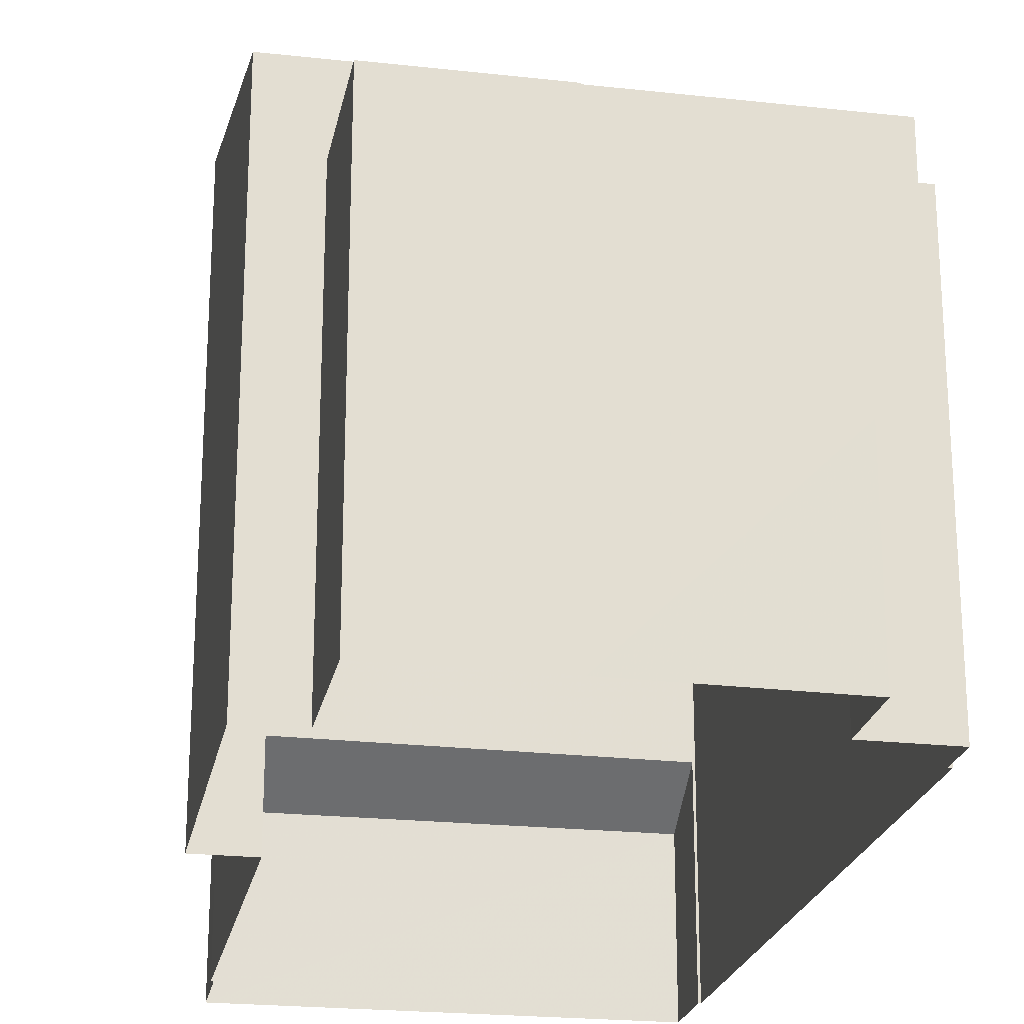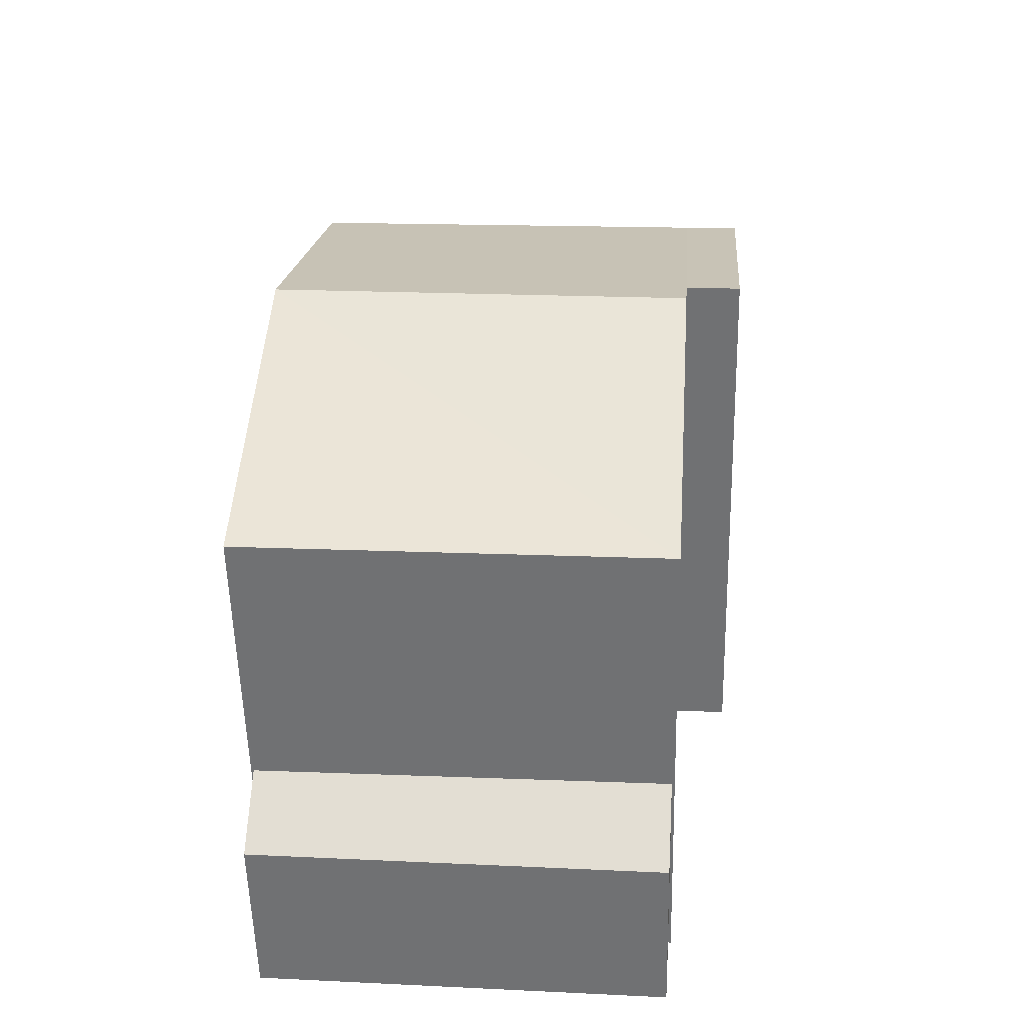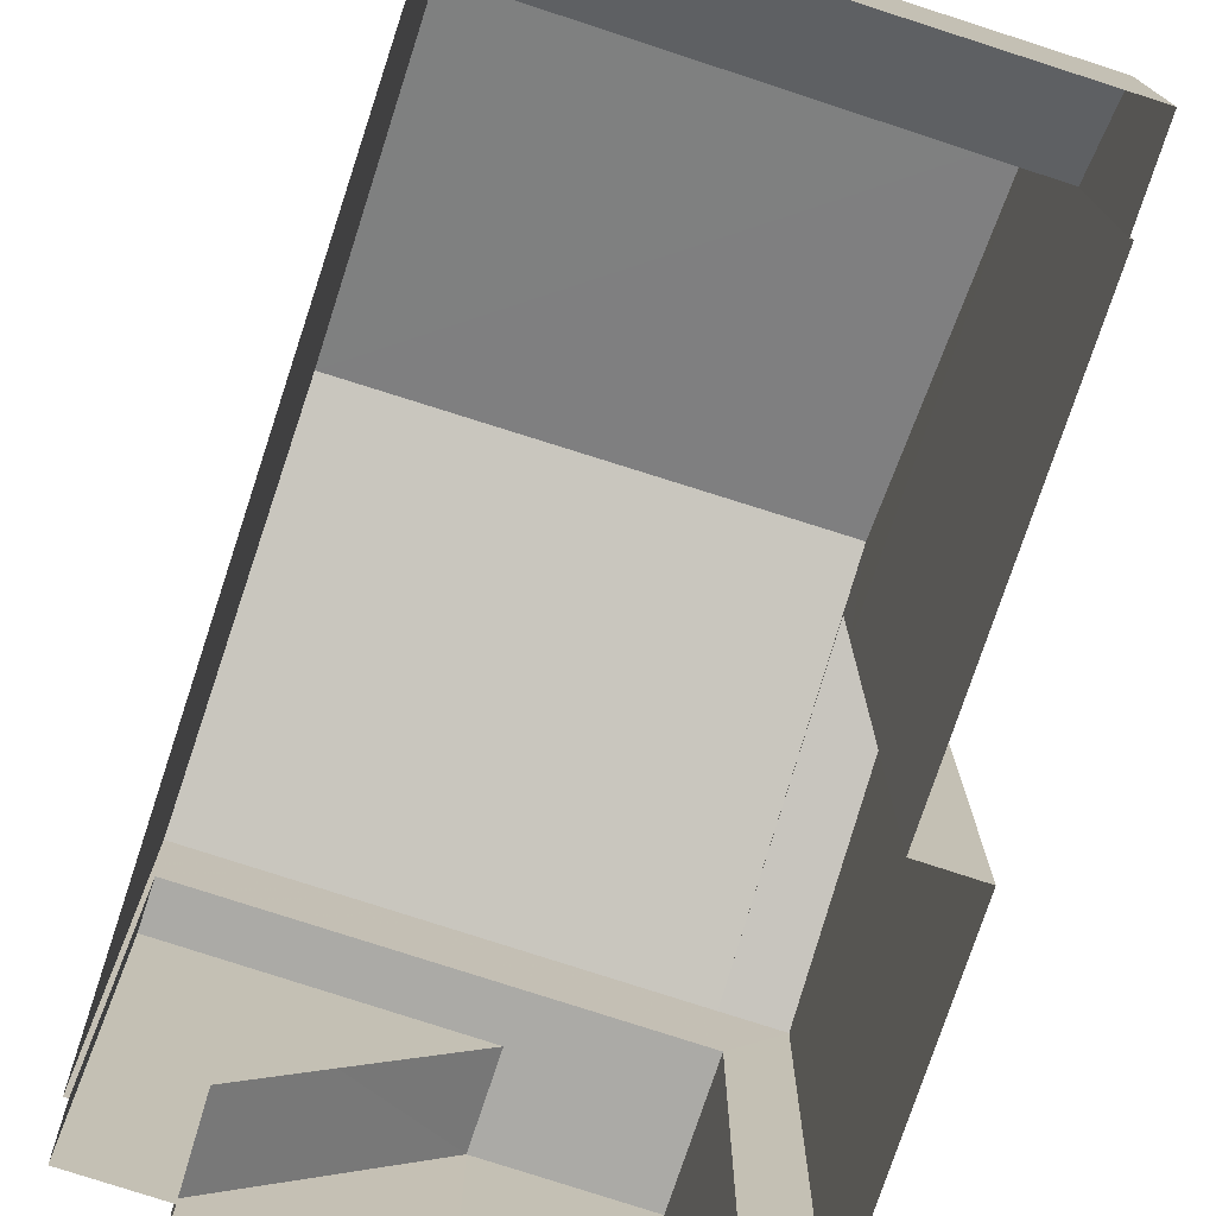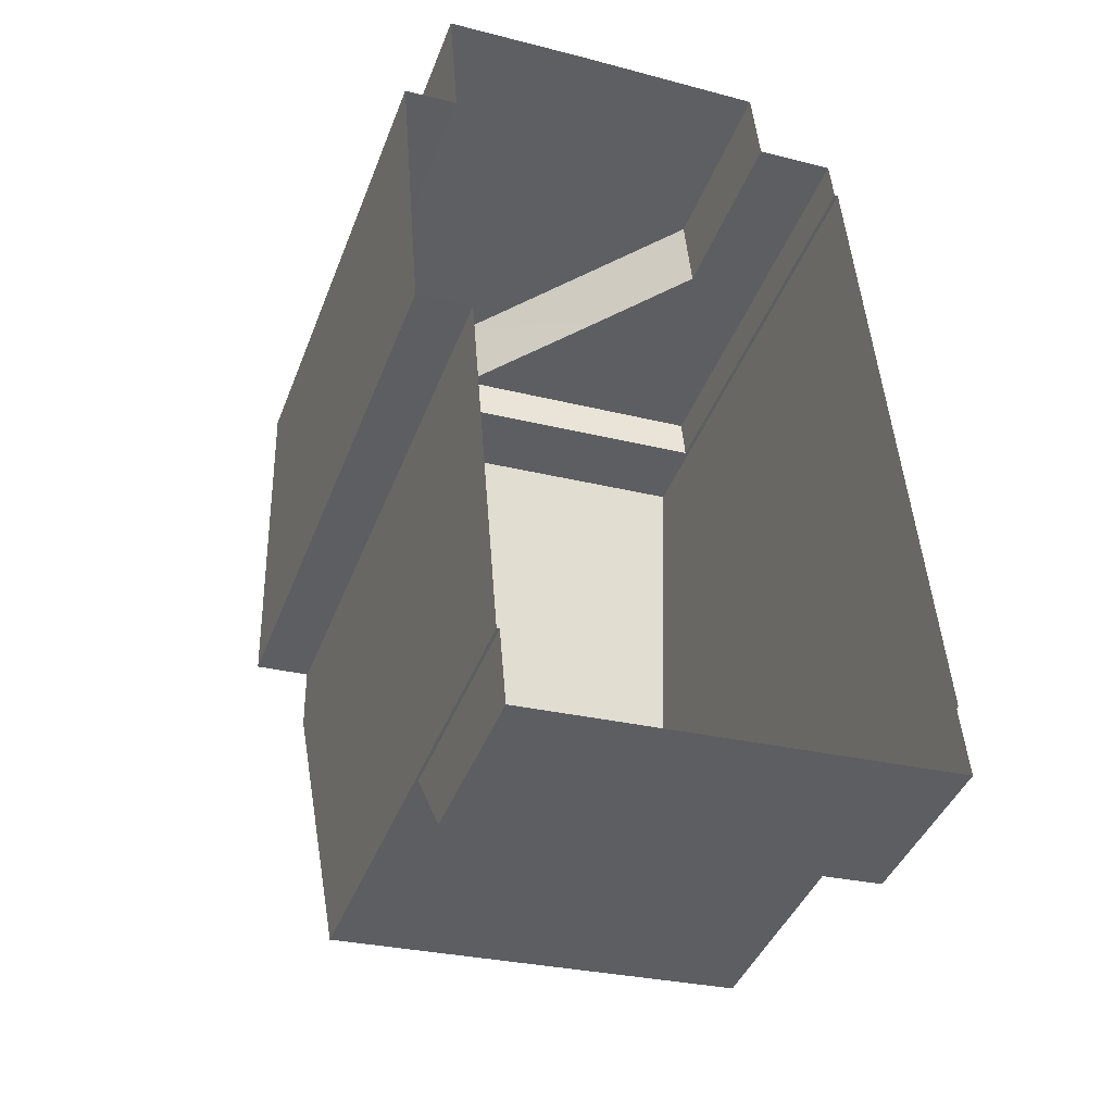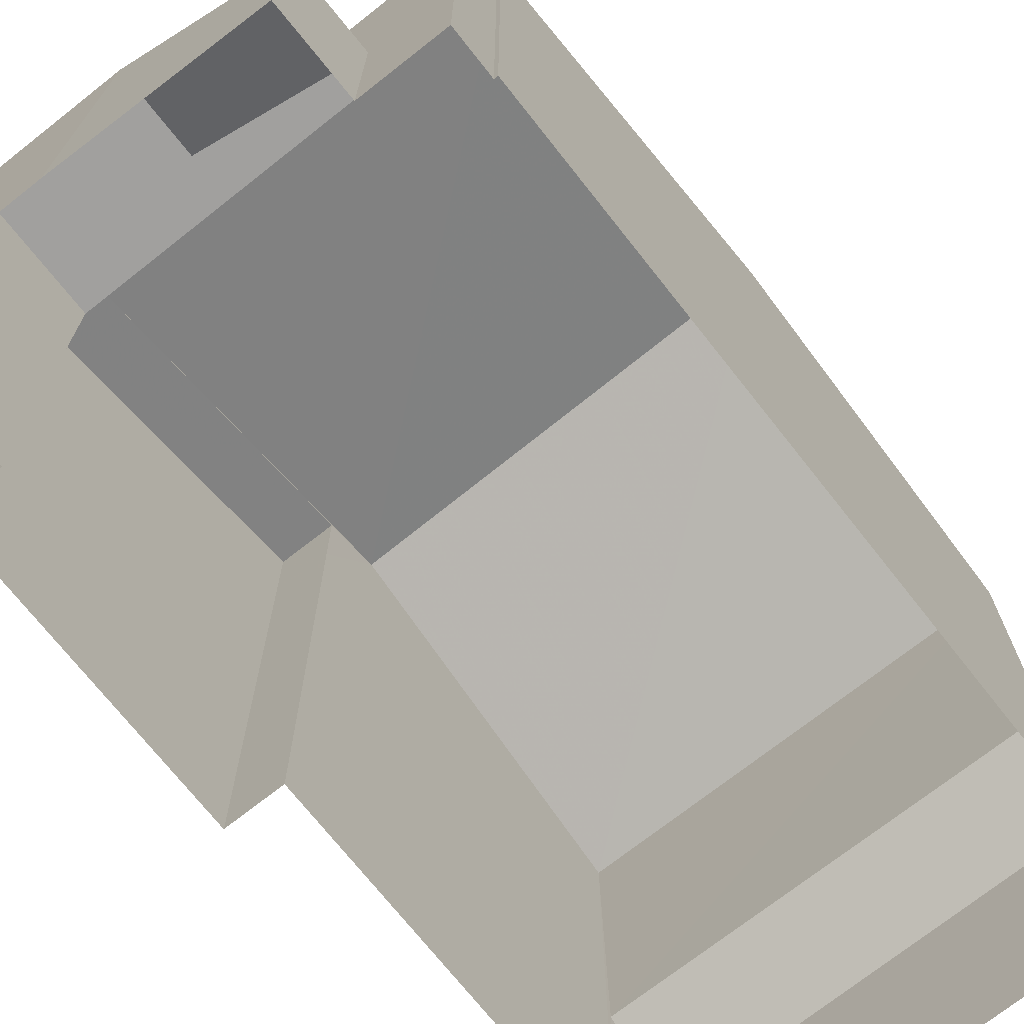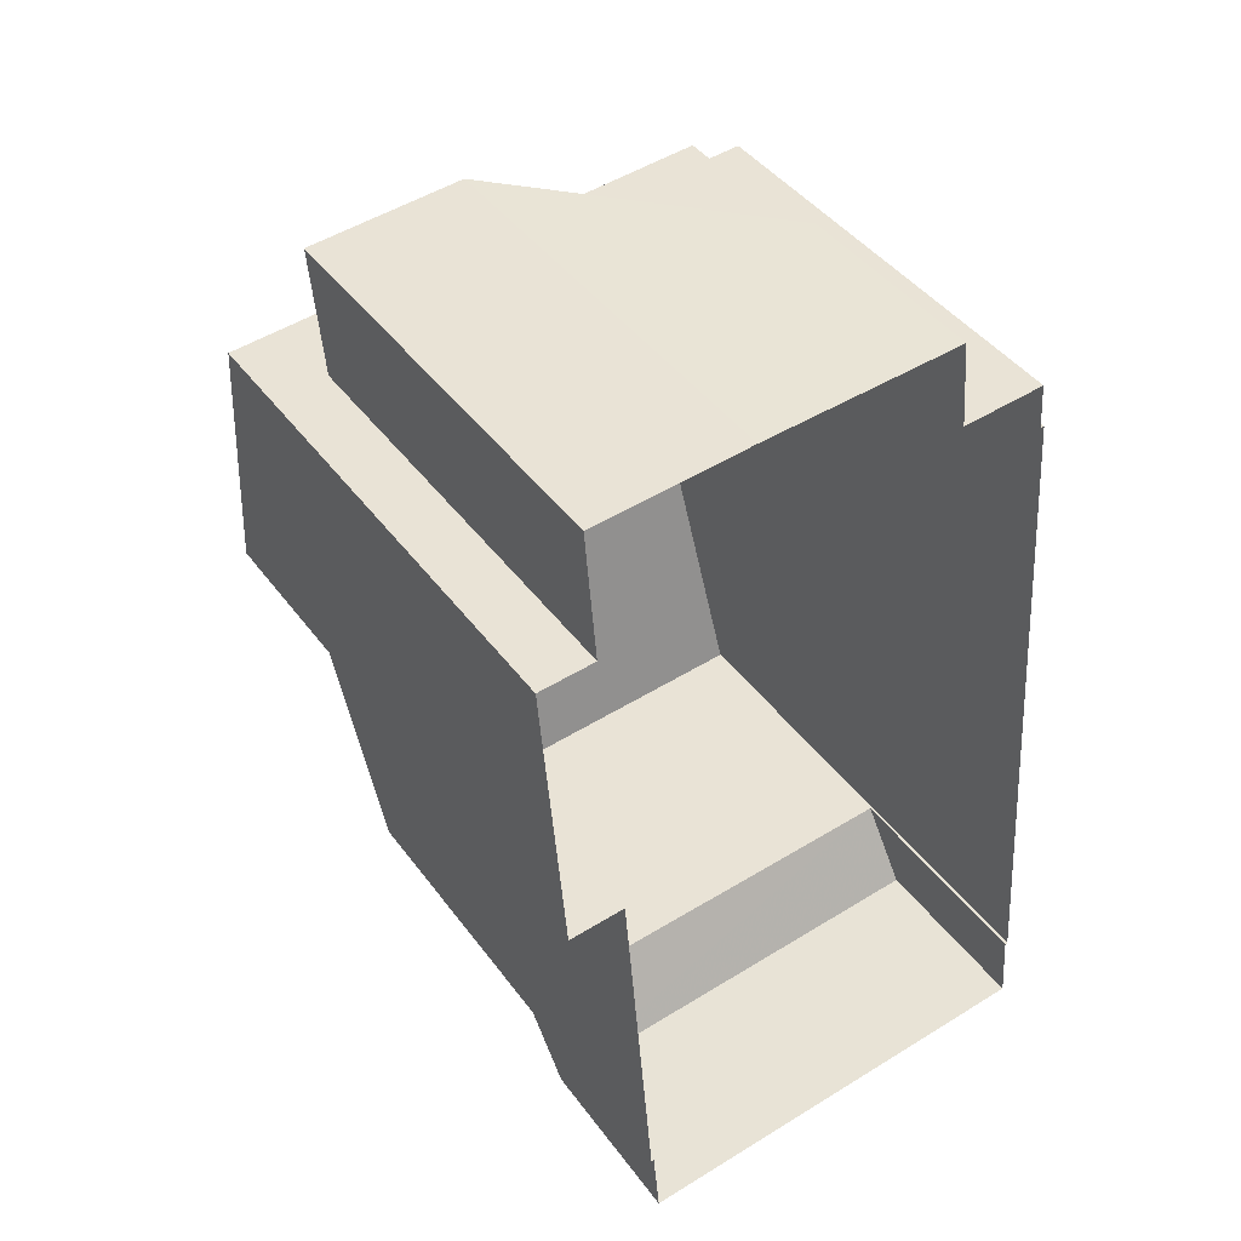
<metadata>
{"format":"obj","ext":"obj","renderer":"f3d","projection":"perspective","resolution":1024,"background":"white","views":[{"elev":-22.7,"azim":164.6,"up":"+Z"},{"elev":-55.9,"azim":1.4,"up":"+Y"},{"elev":-75.8,"azim":-22.8,"up":"+Z"},{"elev":-42.1,"azim":159.9,"up":"+Y"},{"elev":-71.8,"azim":-146.3,"up":"+Z"},{"elev":43.0,"azim":146.6,"up":"+Y"}]}
</metadata>
<code>
v 1.264e+04 -1.507e+04 21.56
v 1.264e+04 -1.507e+04 21.56
v 1.264e+04 -1.507e+04 21.56
v 1.264e+04 -1.508e+04 21.56
v 1.264e+04 -1.507e+04 21.56
v 1.264e+04 -1.507e+04 21.56
v 1.264e+04 -1.507e+04 21.56
v 1.265e+04 -1.507e+04 21.56
v 1.265e+04 -1.507e+04 21.56
v 1.264e+04 -1.508e+04 21.56
v 1.265e+04 -1.508e+04 21.56
v 1.264e+04 -1.508e+04 21.56
v 1.265e+04 -1.507e+04 21.56
v 1.265e+04 -1.507e+04 21.56
v 1.265e+04 -1.508e+04 21.56
v 1.265e+04 -1.507e+04 21.56
v 1.265e+04 -1.508e+04 21.56
v 1.264e+04 -1.508e+04 24.29
v 1.264e+04 -1.508e+04 23.73
v 1.265e+04 -1.508e+04 23.73
v 1.265e+04 -1.508e+04 24.31
v 1.265e+04 -1.507e+04 28.92
v 1.264e+04 -1.507e+04 28.92
v 1.265e+04 -1.508e+04 27.74
v 1.264e+04 -1.508e+04 27.74
v 1.264e+04 -1.507e+04 27.74
v 1.265e+04 -1.507e+04 27.74
v 1.264e+04 -1.507e+04 25.08
v 1.264e+04 -1.507e+04 26.74
v 1.264e+04 -1.507e+04 26.74
v 1.264e+04 -1.507e+04 23.93
v 1.264e+04 -1.507e+04 23.93
v 1.265e+04 -1.507e+04 26.74
v 1.265e+04 -1.507e+04 26.74
v 1.264e+04 -1.507e+04 26.74
v 1.264e+04 -1.507e+04 26.74
v 1.265e+04 -1.507e+04 28.71
v 1.265e+04 -1.507e+04 28.71
v 1.265e+04 -1.507e+04 27.74
v 1.265e+04 -1.507e+04 27.74
f 1 2 3
f 1 4 5
f 6 7 3
f 7 8 9
f 4 1 10
f 10 11 12
f 9 13 14
f 10 15 11
f 16 17 15
f 16 9 14
f 3 16 1
f 3 7 9
f 16 10 1
f 16 15 10
f 3 9 16
f 18 19 20
f 21 18 20
f 22 23 24
f 24 23 25
f 23 22 26
f 27 26 22
f 28 29 30
f 28 30 31
f 32 28 31
f 33 30 29
f 33 29 34
f 29 35 34
f 29 36 35
f 37 38 39
f 27 37 39
f 15 20 11
f 15 21 20
f 19 12 11
f 20 19 11
f 10 12 19
f 18 10 19
f 15 17 21
f 17 24 21
f 10 18 4
f 21 24 25
f 18 21 25
f 4 18 25
f 26 35 5
f 5 35 1
f 27 39 34
f 35 26 27
f 34 39 13
f 34 13 9
f 35 27 34
f 40 22 24
f 37 27 22
f 40 37 22
f 23 26 25
f 16 24 17
f 16 40 24
f 25 5 4
f 25 26 5
f 35 36 2
f 1 35 2
f 31 7 6
f 31 30 7
f 2 32 3
f 28 36 29
f 36 32 2
f 28 32 36
f 30 8 7
f 30 33 8
f 32 31 6
f 3 32 6
f 34 8 33
f 34 9 8
f 39 14 13
f 39 38 14
f 14 38 40
f 14 40 16
f 38 37 40

</code>
